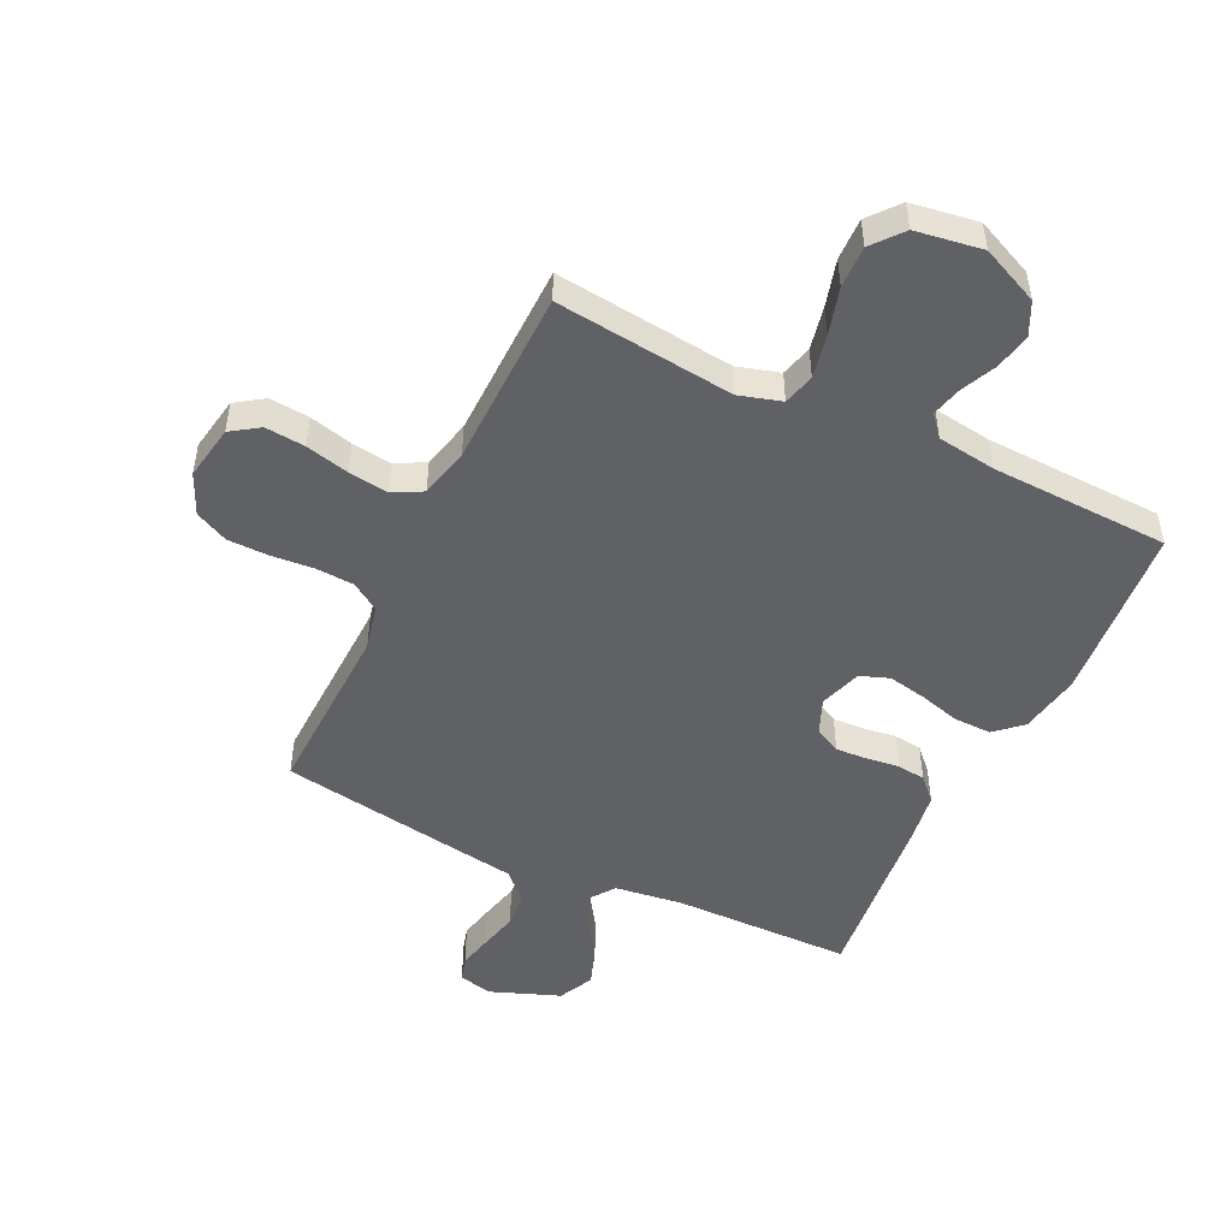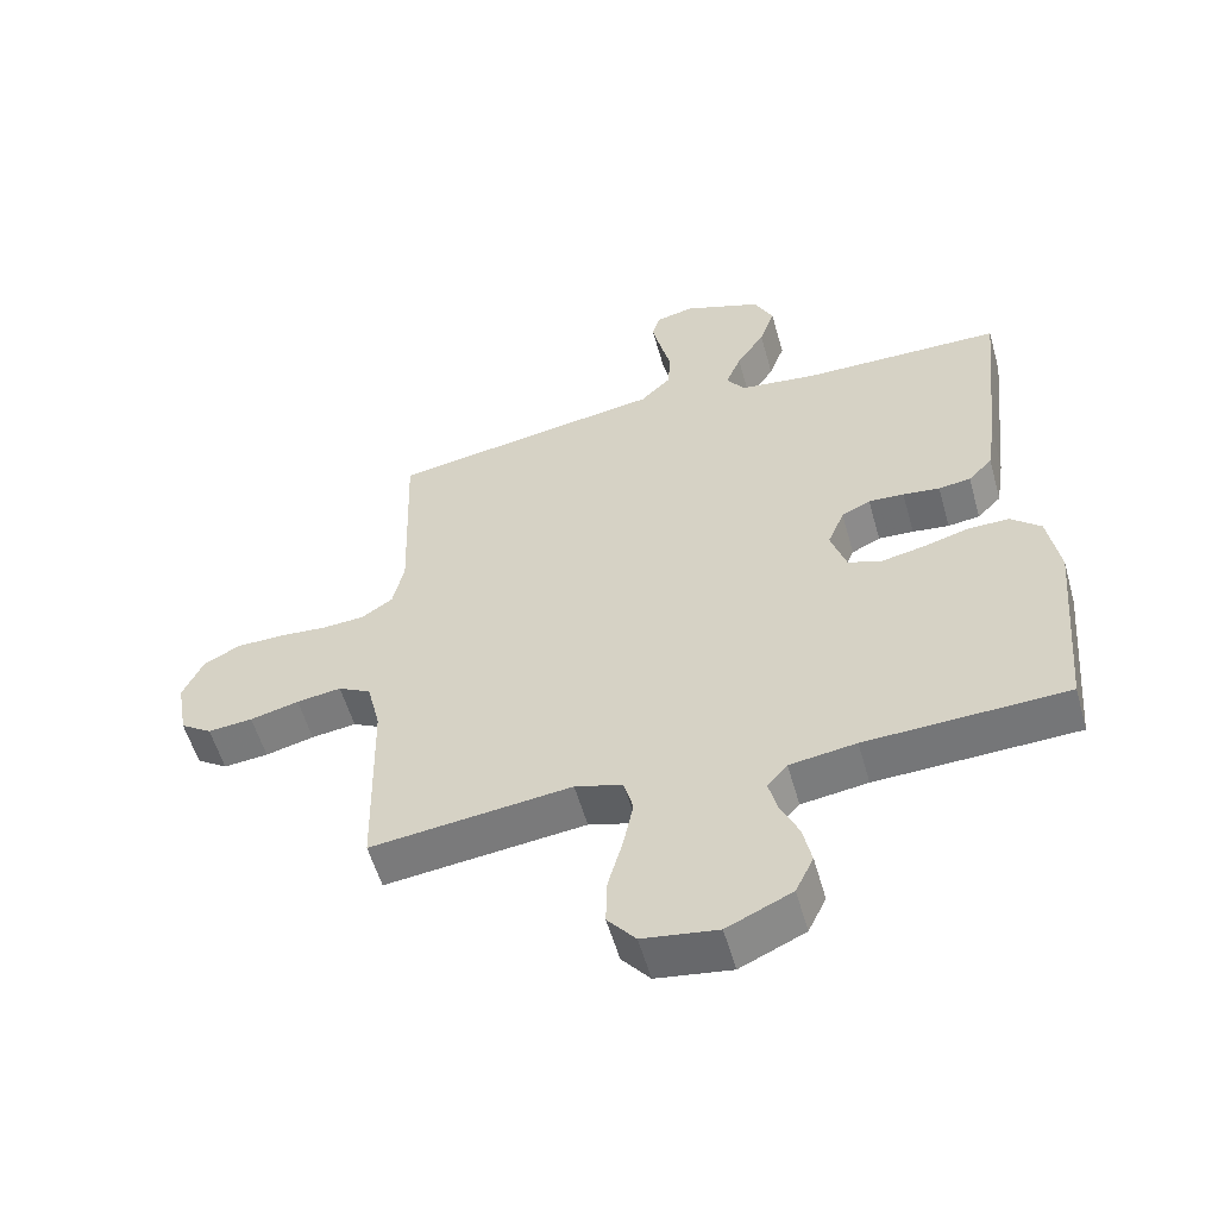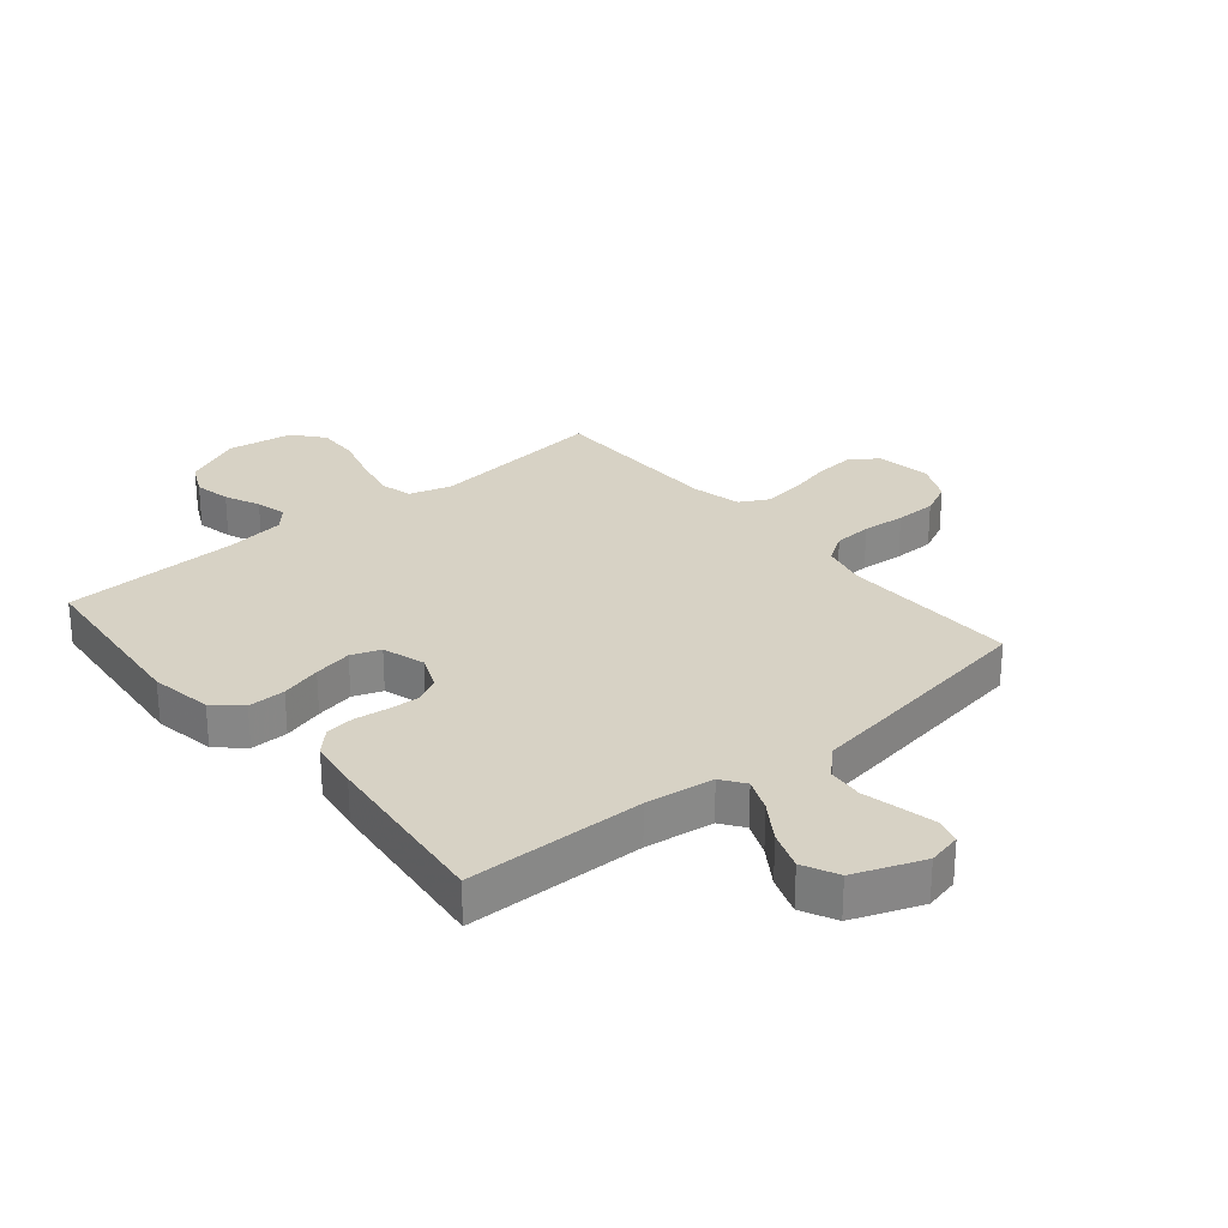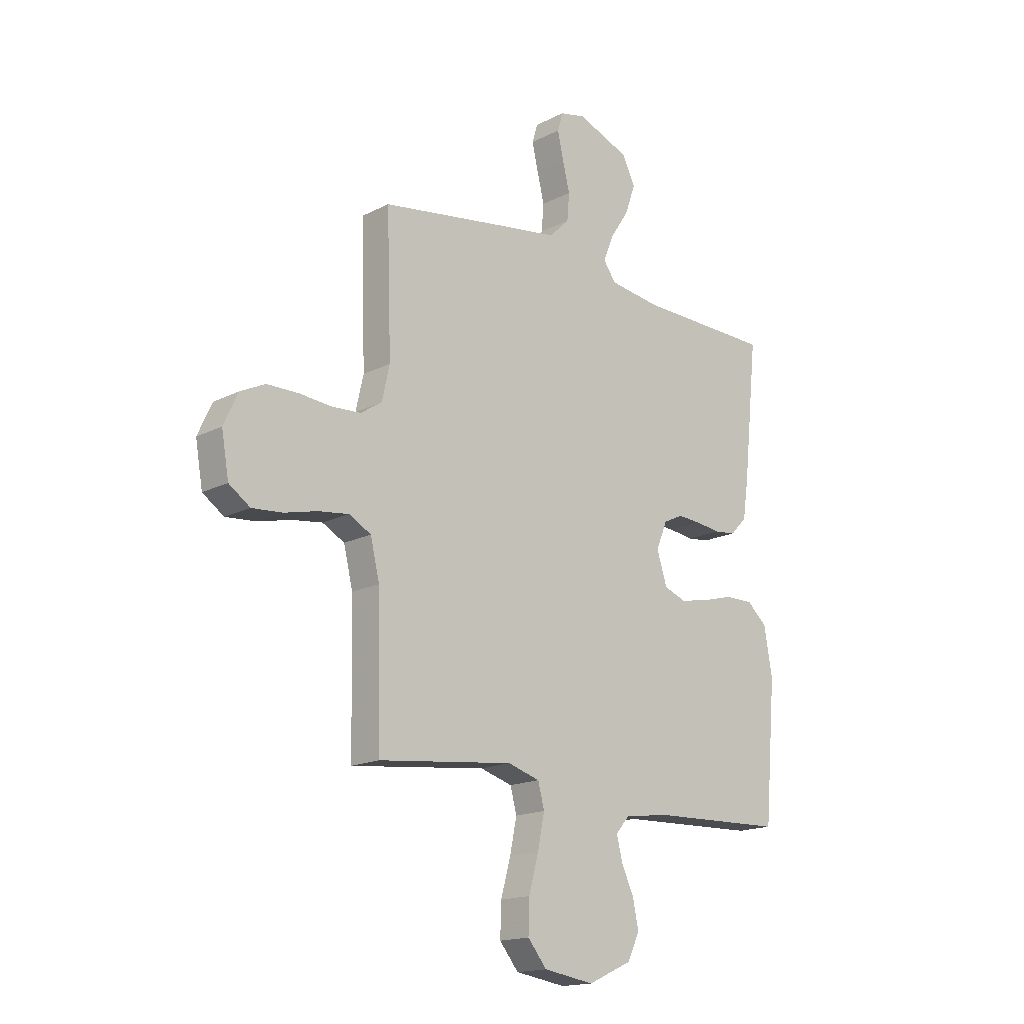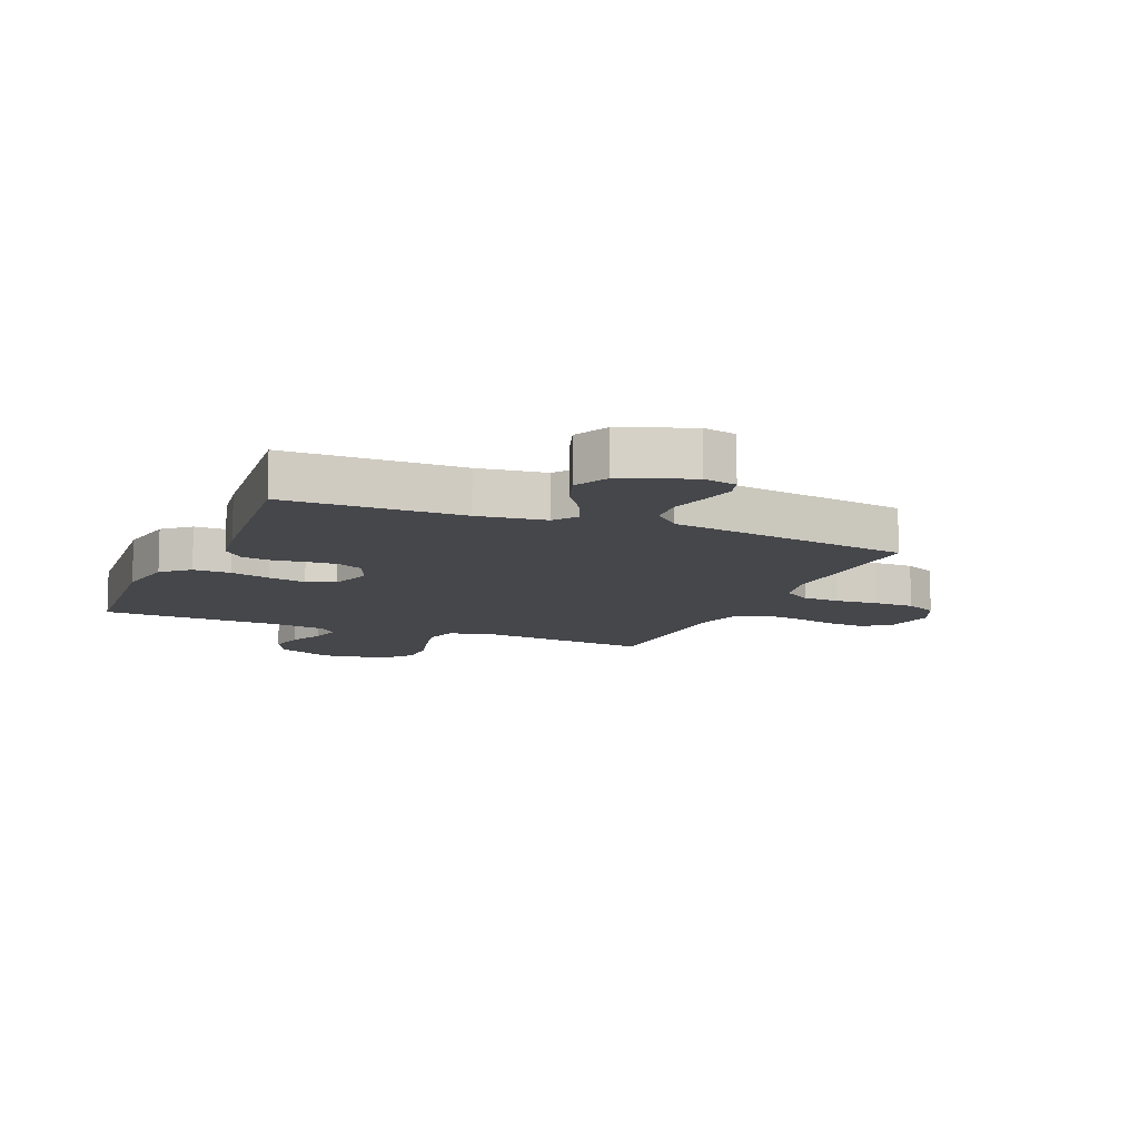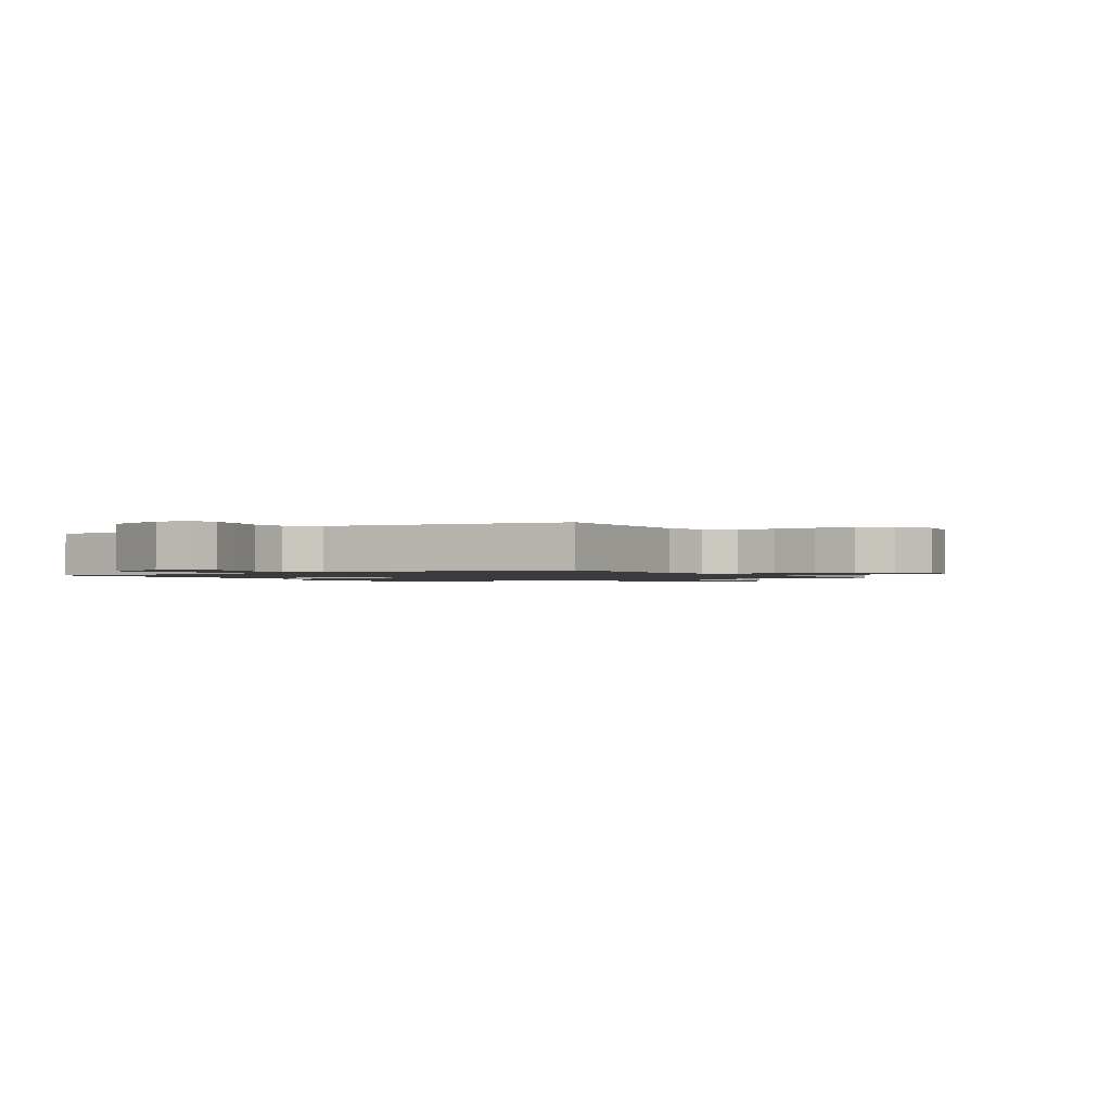
<metadata>
{"format":"obj","ext":"obj","renderer":"f3d","projection":"perspective","resolution":1024,"background":"white","views":[{"elev":-49.2,"azim":154.4,"up":"+Y"},{"elev":-56.0,"azim":-164.2,"up":"+Z"},{"elev":27.6,"azim":-39.6,"up":"+Y"},{"elev":-16.8,"azim":135.9,"up":"+Z"},{"elev":-10.7,"azim":-22.8,"up":"+Y"},{"elev":-1.3,"azim":31.9,"up":"+Y"}]}
</metadata>
<code>
v -0.5 0.07 -0.5
v -0.526 0.07 -0.2
v -0.508 0.07 -0.096
v -0.463 0.07 -0.056
v -0.4 0.07 -0.057
v -0.332 0.07 -0.076
v -0.267 0.07 -0.089
v -0.218 0.07 -0.071
v -0.195 0.07 0
v -0.22 0.07 0.06
v -0.263 0.07 0.081
v -0.316 0.07 0.078
v -0.371 0.07 0.071
v -0.419 0.07 0.077
v -0.455 0.07 0.114
v -0.468 0.07 0.2
v -0.5 0.07 0.5
v -0.2 0.07 0.504
v -0.085 0.07 0.519
v -0.057 0.07 0.558
v -0.08 0.07 0.614
v -0.122 0.07 0.678
v -0.145 0.07 0.743
v -0.116 0.07 0.802
v 0 0.07 0.846
v 0.057 0.07 0.833
v 0.069 0.07 0.792
v 0.056 0.07 0.734
v 0.04 0.07 0.669
v 0.045 0.07 0.609
v 0.09 0.07 0.565
v 0.2 0.07 0.548
v 0.5 0.07 0.5
v 0.49 0.07 0.2
v 0.507 0.07 0.125
v 0.554 0.07 0.094
v 0.618 0.07 0.09
v 0.69 0.07 0.096
v 0.759 0.07 0.095
v 0.814 0.07 0.068
v 0.845 0.07 0
v 0.829 0.07 -0.092
v 0.782 0.07 -0.124
v 0.715 0.07 -0.118
v 0.642 0.07 -0.1
v 0.575 0.07 -0.091
v 0.526 0.07 -0.117
v 0.506 0.07 -0.2
v 0.5 0.07 -0.5
v 0.2 0.07 -0.466
v 0.129 0.07 -0.487
v 0.115 0.07 -0.54
v 0.13 0.07 -0.613
v 0.152 0.07 -0.692
v 0.154 0.07 -0.763
v 0.112 0.07 -0.814
v 0 0.07 -0.831
v -0.097 0.07 -0.787
v -0.124 0.07 -0.731
v -0.111 0.07 -0.67
v -0.084 0.07 -0.611
v -0.071 0.07 -0.56
v -0.101 0.07 -0.525
v -0.2 0.07 -0.511
v -0.5 0 -0.5
v -0.526 0 -0.2
v -0.508 0 -0.096
v -0.463 0 -0.056
v -0.4 0 -0.057
v -0.332 0 -0.076
v -0.267 0 -0.089
v -0.218 0 -0.071
v -0.195 0 0
v -0.22 0 0.06
v -0.263 0 0.081
v -0.316 0 0.078
v -0.371 0 0.071
v -0.419 0 0.077
v -0.455 0 0.114
v -0.468 0 0.2
v -0.5 0 0.5
v -0.2 0 0.504
v -0.085 0 0.519
v -0.057 0 0.558
v -0.08 0 0.614
v -0.122 0 0.678
v -0.145 0 0.743
v -0.116 0 0.802
v 0 0 0.846
v 0.057 0 0.833
v 0.069 0 0.792
v 0.056 0 0.734
v 0.04 0 0.669
v 0.045 0 0.609
v 0.09 0 0.565
v 0.2 0 0.548
v 0.5 0 0.5
v 0.49 0 0.2
v 0.507 0 0.125
v 0.554 0 0.094
v 0.618 0 0.09
v 0.69 0 0.096
v 0.759 0 0.095
v 0.814 0 0.068
v 0.845 0 0
v 0.829 0 -0.092
v 0.782 0 -0.124
v 0.715 0 -0.118
v 0.642 0 -0.1
v 0.575 0 -0.091
v 0.526 0 -0.117
v 0.506 0 -0.2
v 0.5 0 -0.5
v 0.2 0 -0.466
v 0.129 0 -0.487
v 0.115 0 -0.54
v 0.13 0 -0.613
v 0.152 0 -0.692
v 0.154 0 -0.763
v 0.112 0 -0.814
v 0 0 -0.831
v -0.097 0 -0.787
v -0.124 0 -0.731
v -0.111 0 -0.67
v -0.084 0 -0.611
v -0.071 0 -0.56
v -0.101 0 -0.525
v -0.2 0 -0.511
f 58 59 60 61
f 58 61 62
f 57 58 62
f 56 57 62
f 53 54 55 56
f 52 53 56 62
f 51 52 62 63
f 48 49 50
f 47 48 50 51
f 42 43 44 45
f 42 45 46
f 41 42 46
f 40 41 46
f 37 38 39 40
f 36 37 40 46
f 35 36 46 47
f 31 32 33 34
f 31 34 35 47
f 26 27 28 29
f 24 25 26 29
f 24 29 30
f 21 22 23 24
f 20 21 24 30
f 19 20 30 31
f 15 16 17 18
f 15 18 19
f 12 13 14 15
f 11 12 15 19
f 10 11 19 31
f 3 4 5 6
f 3 6 7
f 64 1 2 3
f 64 3 7
f 63 64 7 8
f 51 63 8 9
f 31 47 51
f 9 10 31 51
f 125 124 123 122
f 126 125 122
f 126 122 121
f 126 121 120
f 120 119 118 117
f 126 120 117 116
f 127 126 116 115
f 114 113 112
f 115 114 112 111
f 109 108 107 106
f 110 109 106
f 110 106 105
f 110 105 104
f 104 103 102 101
f 110 104 101 100
f 111 110 100 99
f 98 97 96 95
f 111 99 98 95
f 93 92 91 90
f 93 90 89 88
f 94 93 88
f 88 87 86 85
f 94 88 85 84
f 95 94 84 83
f 82 81 80 79
f 83 82 79
f 79 78 77 76
f 83 79 76 75
f 95 83 75 74
f 70 69 68 67
f 71 70 67
f 67 66 65 128
f 71 67 128
f 72 71 128 127
f 73 72 127 115
f 115 111 95
f 115 95 74 73
f 1 65 66 2
f 2 66 67 3
f 3 67 68 4
f 4 68 69 5
f 5 69 70 6
f 6 70 71 7
f 7 71 72 8
f 8 72 73 9
f 9 73 74 10
f 10 74 75 11
f 11 75 76 12
f 12 76 77 13
f 13 77 78 14
f 14 78 79 15
f 15 79 80 16
f 16 80 81 17
f 17 81 82 18
f 18 82 83 19
f 19 83 84 20
f 20 84 85 21
f 21 85 86 22
f 22 86 87 23
f 23 87 88 24
f 24 88 89 25
f 25 89 90 26
f 26 90 91 27
f 27 91 92 28
f 28 92 93 29
f 29 93 94 30
f 30 94 95 31
f 31 95 96 32
f 32 96 97 33
f 33 97 98 34
f 34 98 99 35
f 35 99 100 36
f 36 100 101 37
f 37 101 102 38
f 38 102 103 39
f 39 103 104 40
f 40 104 105 41
f 41 105 106 42
f 42 106 107 43
f 43 107 108 44
f 44 108 109 45
f 45 109 110 46
f 46 110 111 47
f 47 111 112 48
f 48 112 113 49
f 49 113 114 50
f 50 114 115 51
f 51 115 116 52
f 52 116 117 53
f 53 117 118 54
f 54 118 119 55
f 55 119 120 56
f 56 120 121 57
f 57 121 122 58
f 58 122 123 59
f 59 123 124 60
f 60 124 125 61
f 61 125 126 62
f 62 126 127 63
f 63 127 128 64
f 64 128 65 1

</code>
